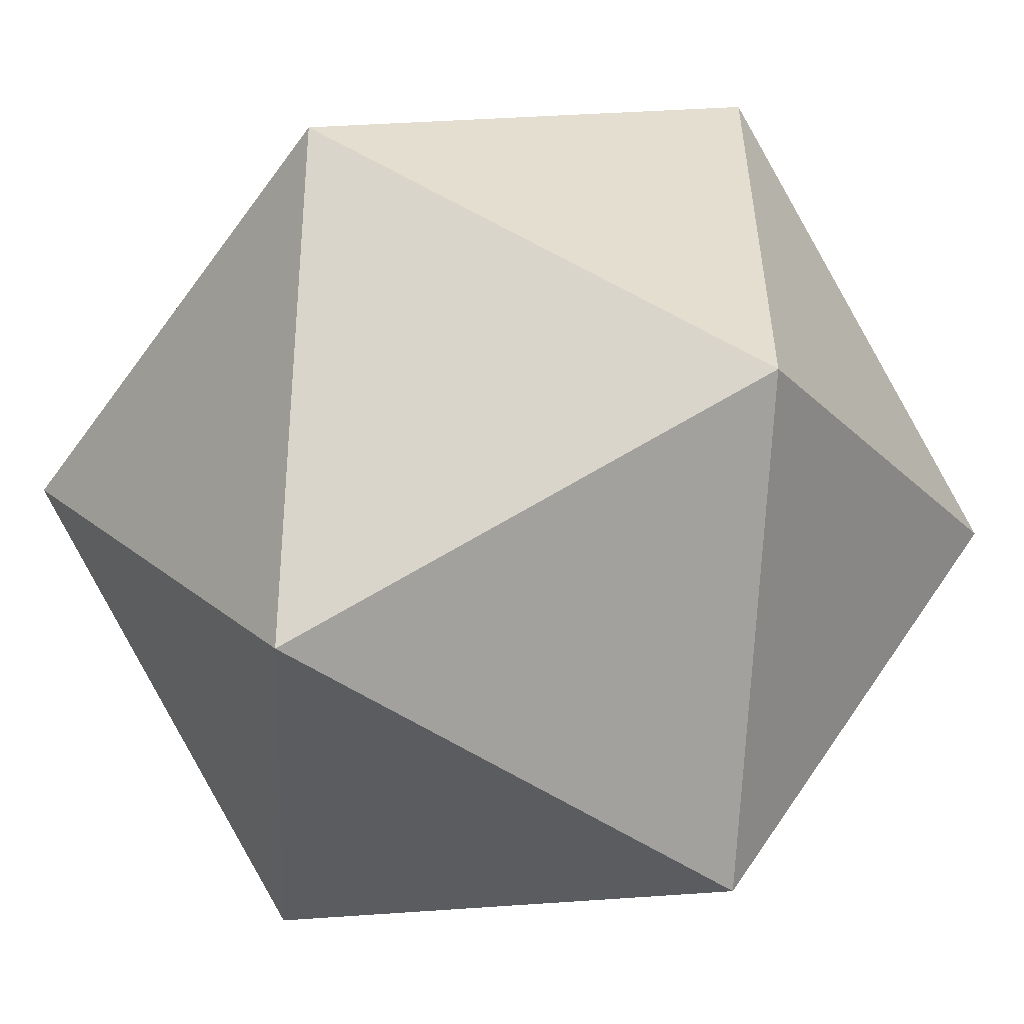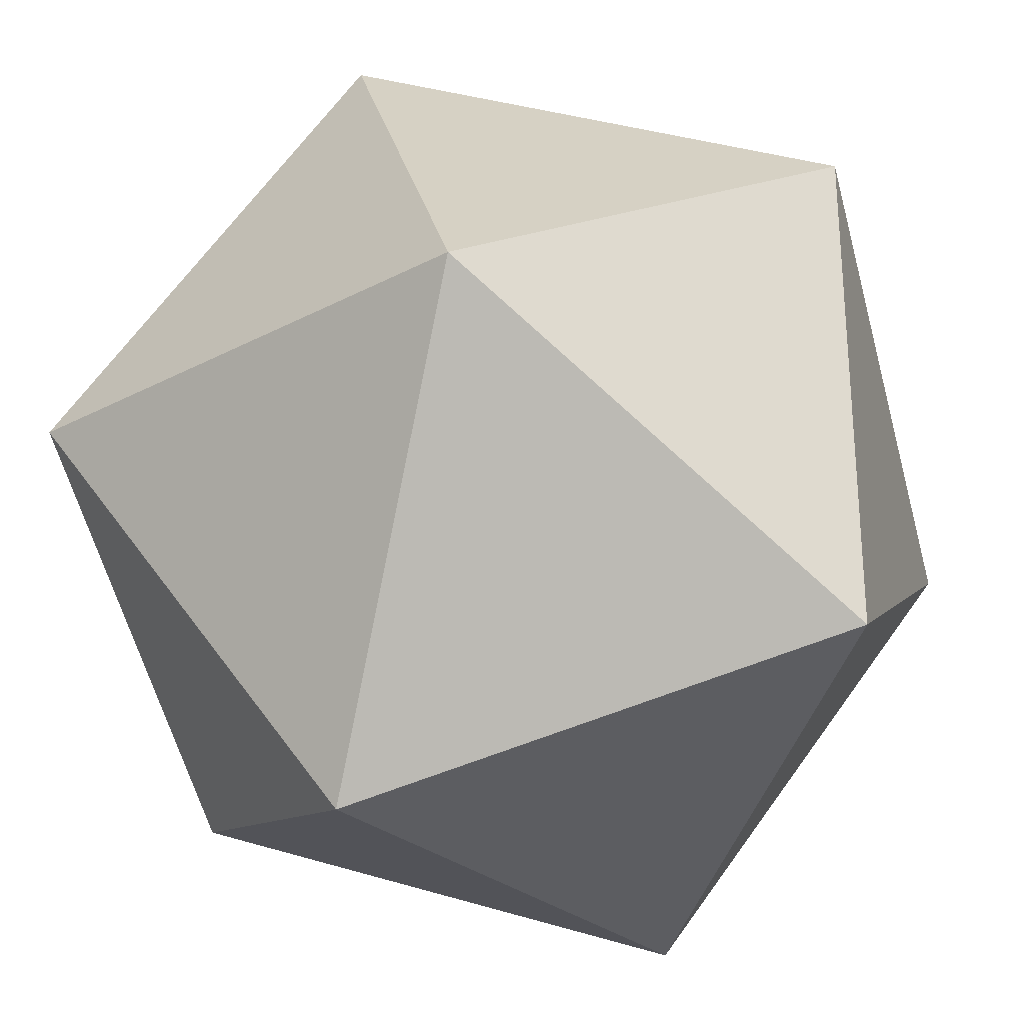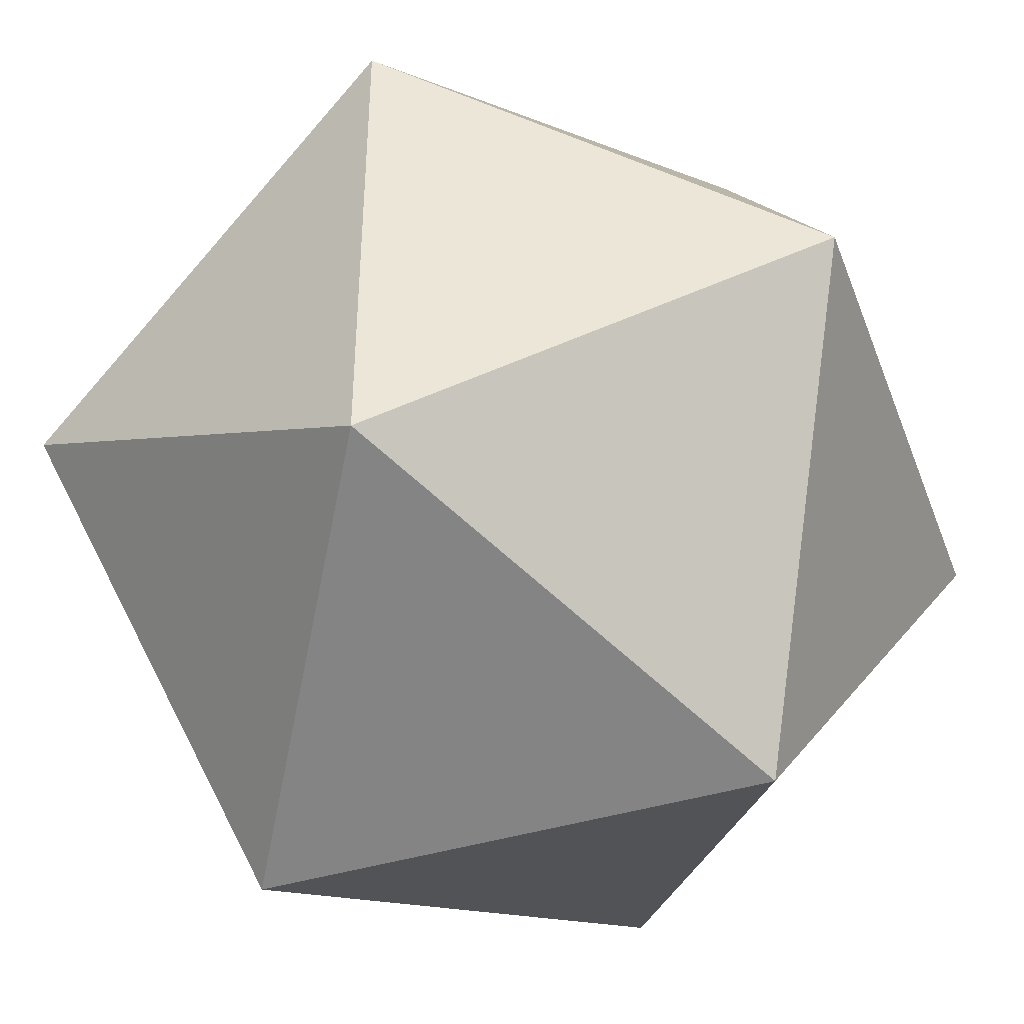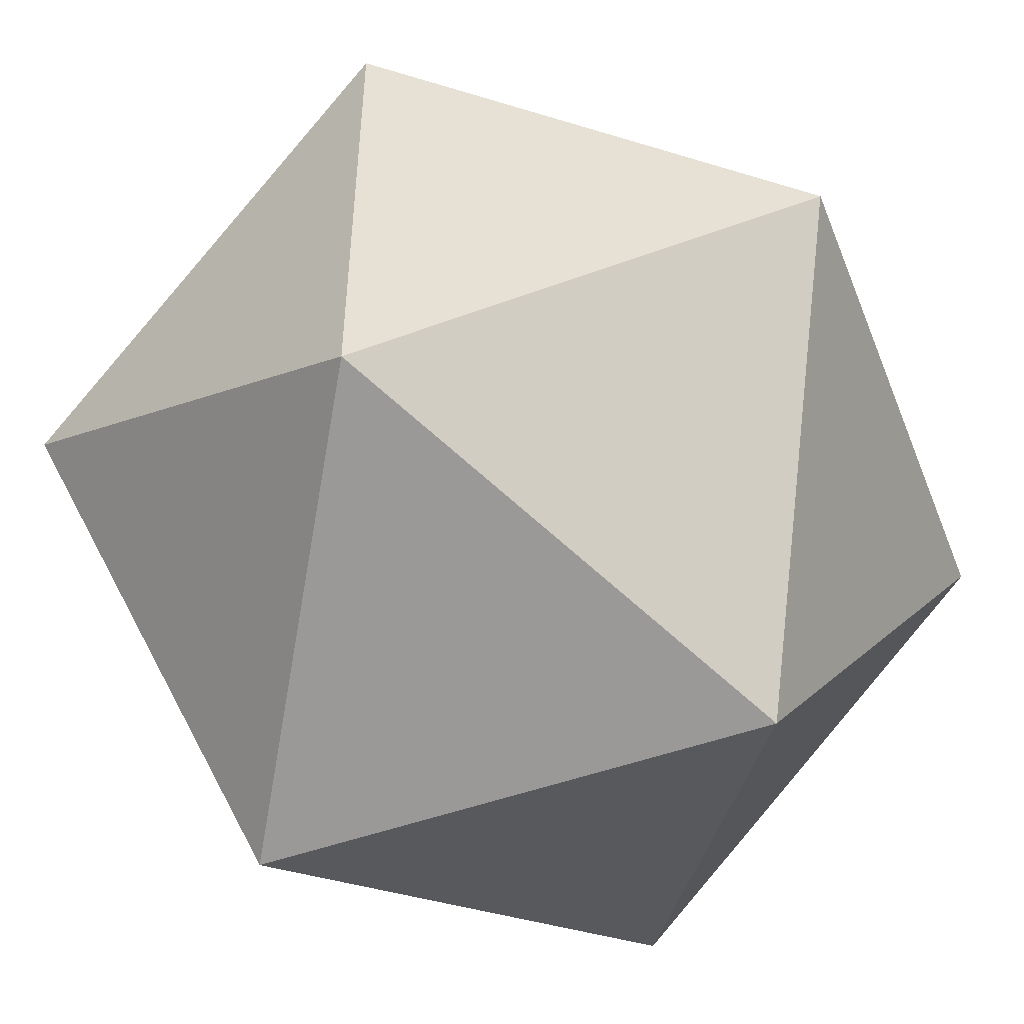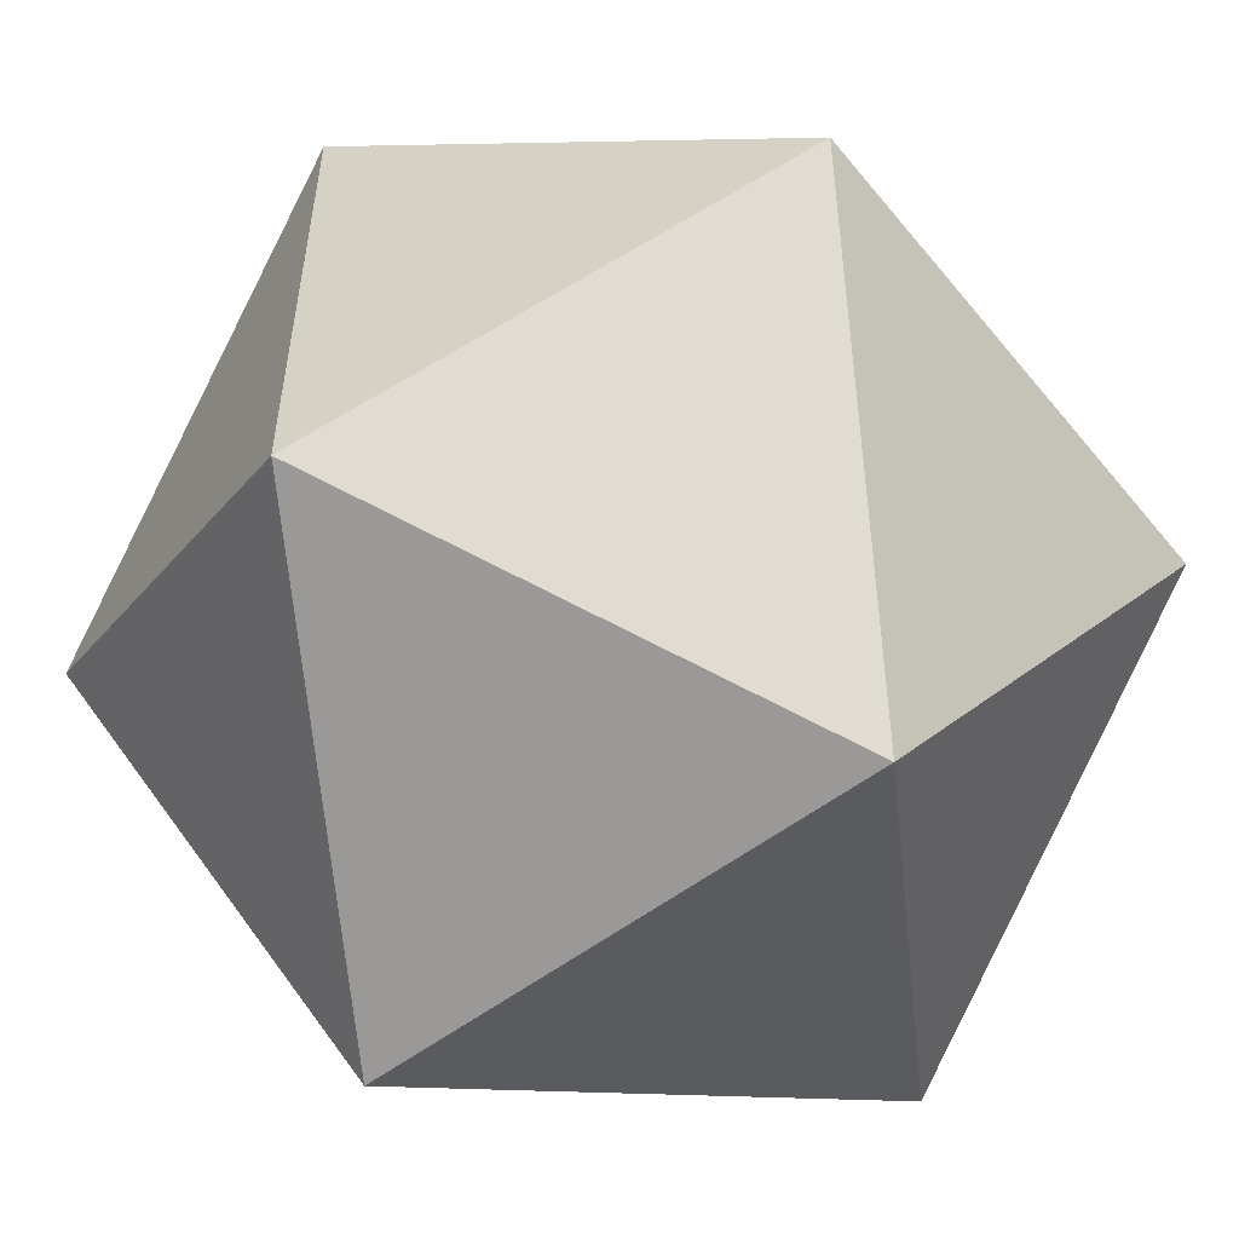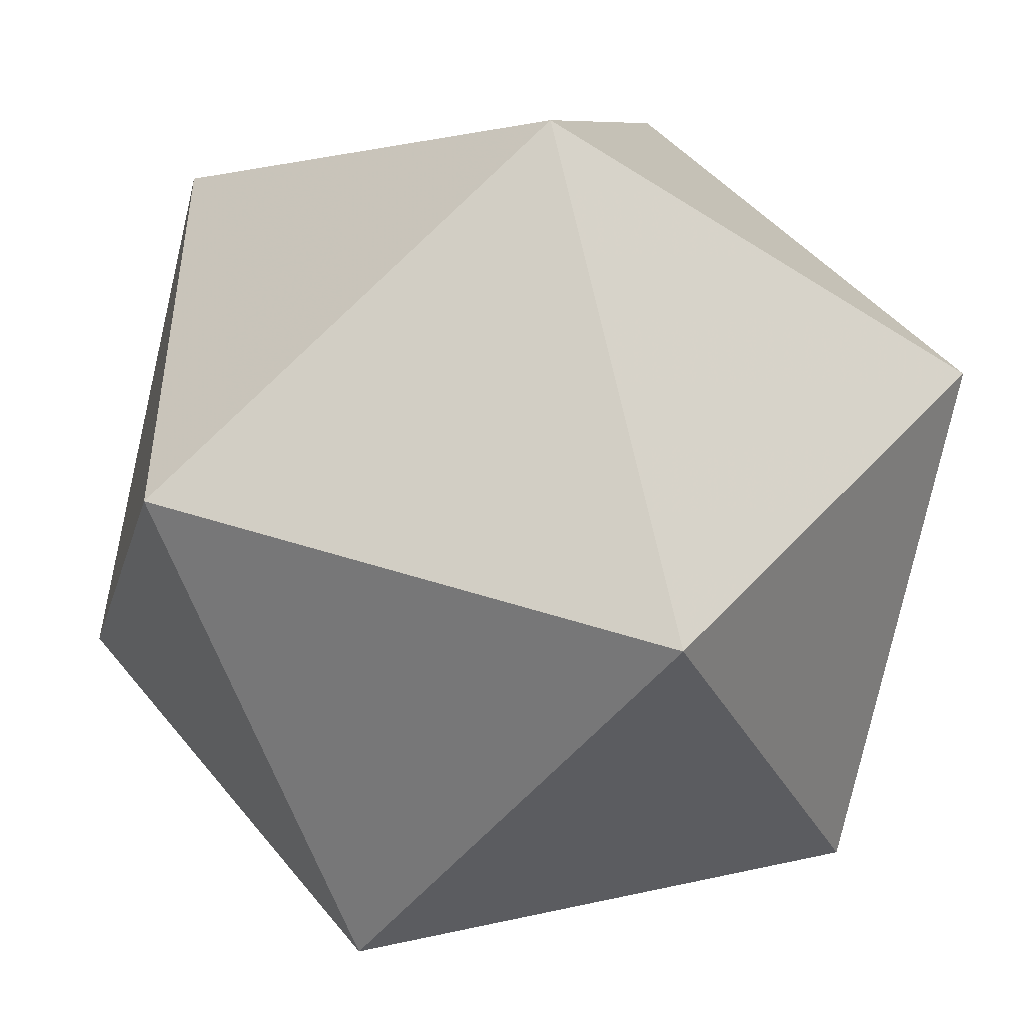
<metadata>
{"format":"obj","ext":"obj","renderer":"f3d","projection":"perspective","resolution":1024,"background":"white","views":[{"elev":-54.5,"azim":55.0,"up":"+Z"},{"elev":-28.4,"azim":-141.6,"up":"+Z"},{"elev":-42.6,"azim":19.8,"up":"+Y"},{"elev":-50.7,"azim":-158.8,"up":"+Y"},{"elev":-55.4,"azim":38.5,"up":"+Y"},{"elev":-48.1,"azim":-125.9,"up":"+Y"}]}
</metadata>
<code>
v -0.5257 0.8507 0
v 0.5257 0.8507 0
v -0.5257 -0.8507 0
v 0.5257 -0.8507 0
v 0 -0.5257 0.8507
v 0 0.5257 0.8507
v 0 -0.5257 -0.8507
v 0 0.5257 -0.8507
v 0.8507 0 -0.5257
v 0.8507 0 0.5257
v -0.8507 0 -0.5257
v -0.8507 0 0.5257
f 1 12 6
f 1 6 2
f 1 2 8
f 1 8 11
f 1 11 12
f 2 6 10
f 6 12 5
f 12 11 3
f 11 8 7
f 8 2 9
f 4 10 5
f 4 5 3
f 4 3 7
f 4 7 9
f 4 9 10
f 5 10 6
f 3 5 12
f 7 3 11
f 9 7 8
f 10 9 2

</code>
